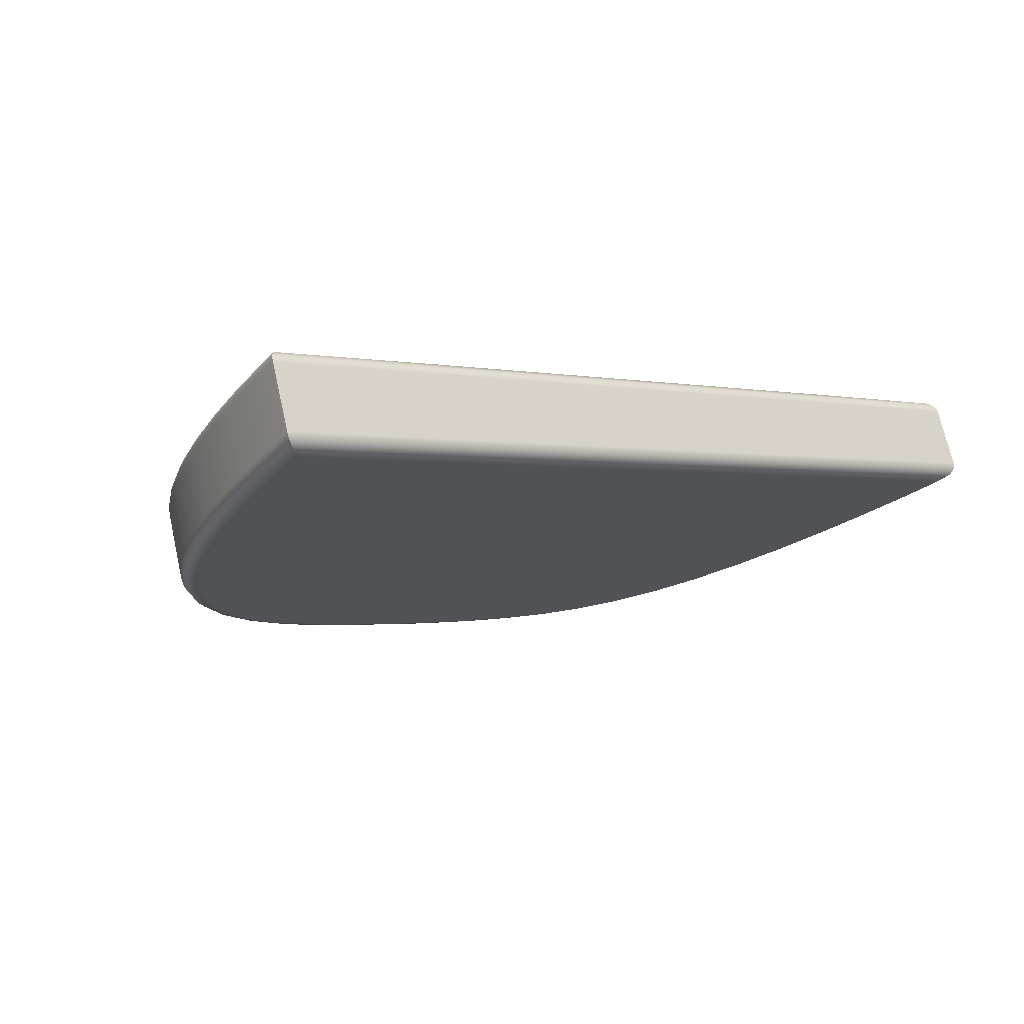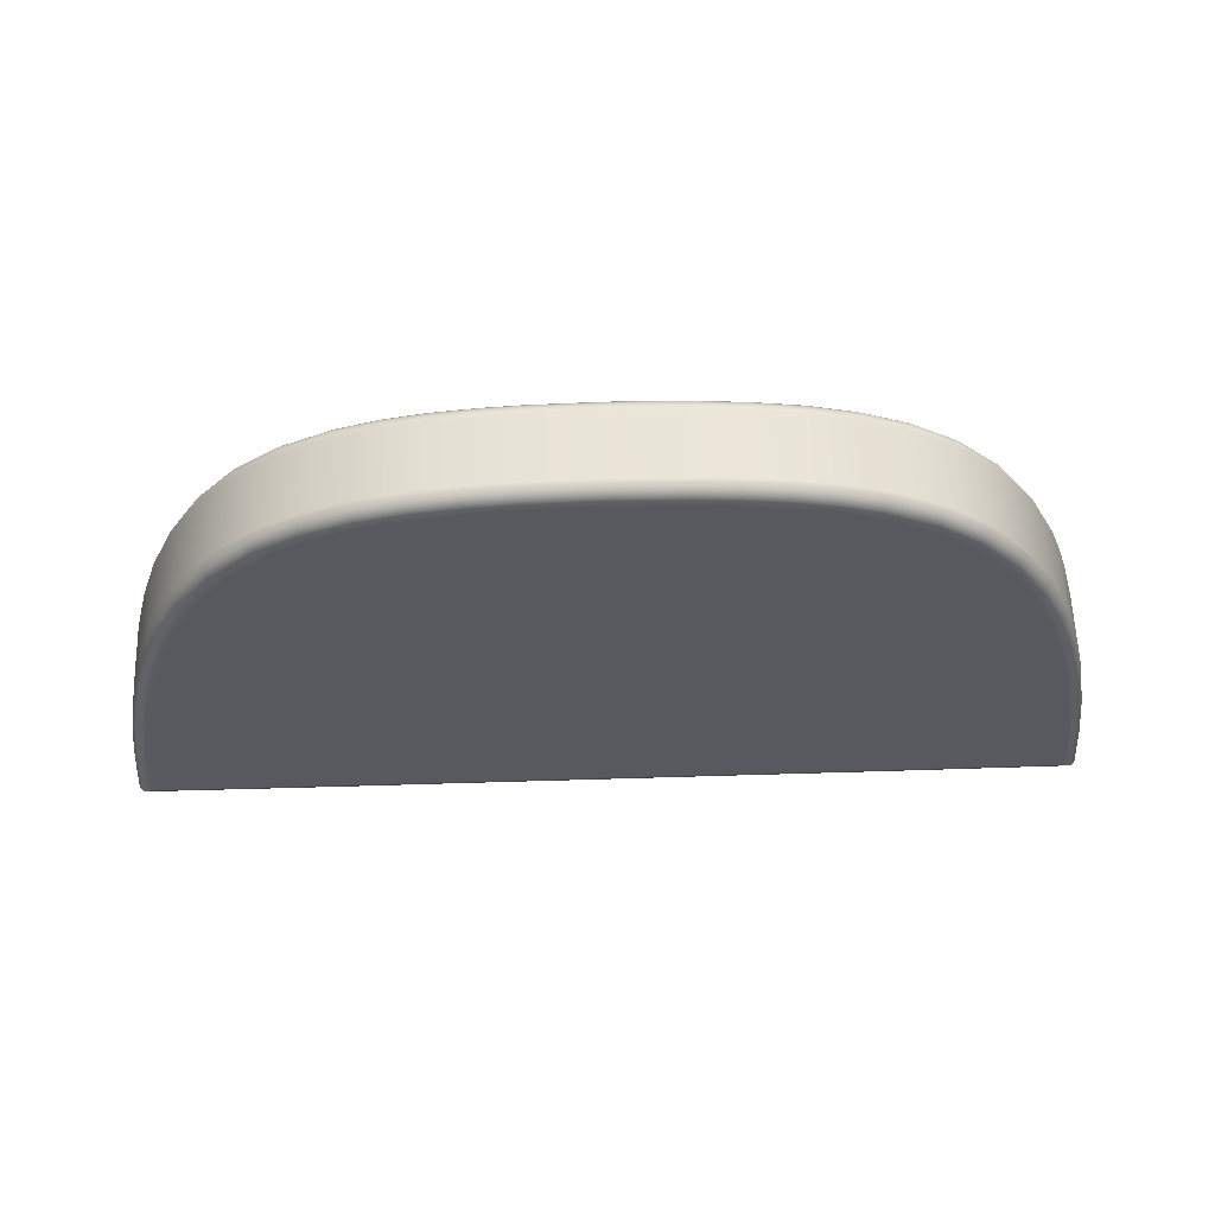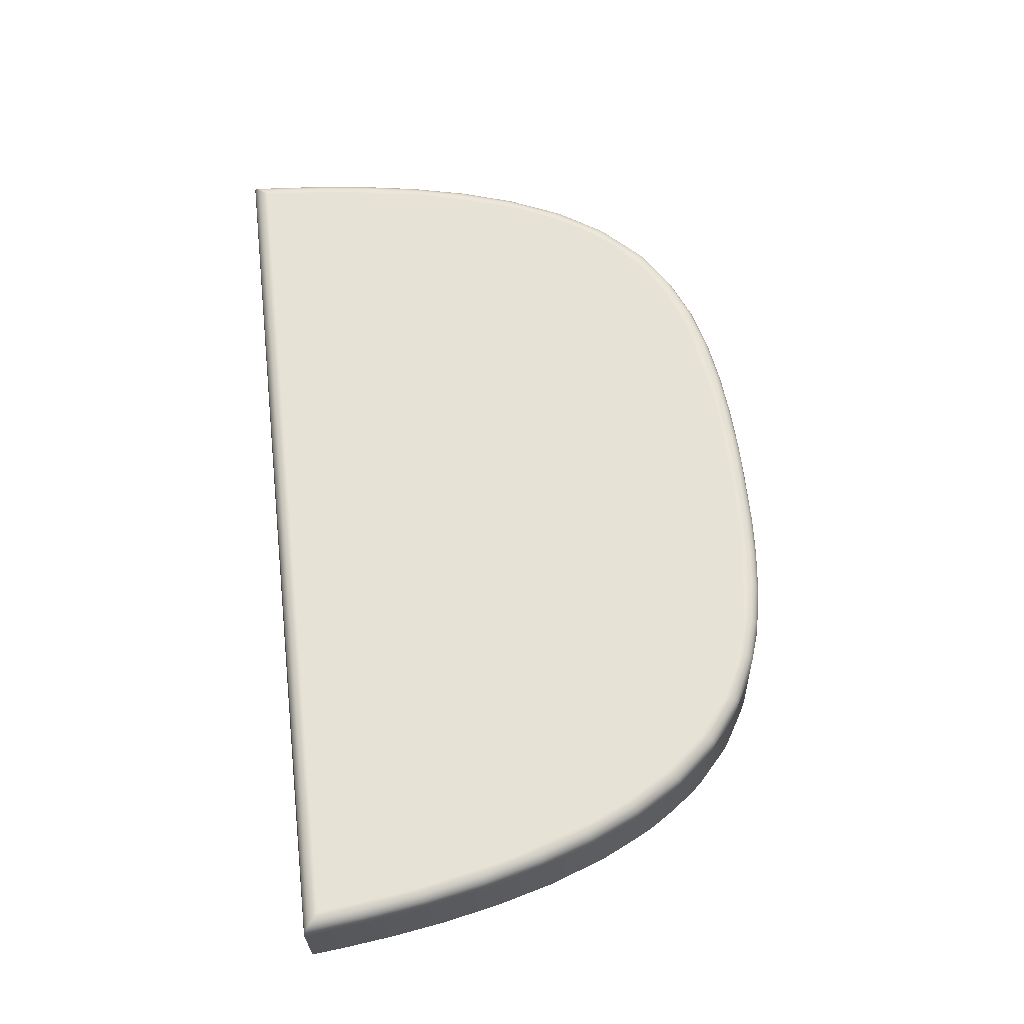
<metadata>
{"format":"obj","ext":"obj","renderer":"f3d","projection":"perspective","resolution":1024,"background":"white","views":[{"elev":-26.9,"azim":-36.6,"up":"+Z"},{"elev":59.5,"azim":-17.8,"up":"+Y"},{"elev":78.0,"azim":83.1,"up":"+Z"}]}
</metadata>
<code>
g Shoulder-Left-Trigger
v -118.9 1.75 43.6
v -93.01 1.75 51.02
v -93.01 1.747 51.02
v -92.71 1.428 51.23
v -92.62 1.303 51.42
v -92.61 1.264 51.54
v -92.63 1.25 51.65
v -119.5 1.25 43.94
v -119.5 1.264 43.83
v -119.4 1.303 43.74
v -119.3 1.428 43.62
v -118.9 1.747 43.6
v -97.89 1.5 49.69
v -103.3 1.5 48.15
v -108.7 1.5 46.61
v -114 1.5 45.06
v -97.95 1.317 49.87
v -103.3 1.317 48.33
v -108.7 1.317 46.78
v -114.1 1.317 45.24
v -119.2 4.218 44.02
v -118.7 7.167 44.17
v -117.9 10.07 44.4
v -117.4 11.47 44.56
v -116.6 12.82 44.77
v -115.7 14.04 45.04
v -114.6 15.09 45.36
v -113.3 15.87 45.74
v -111.9 16.39 46.14
v -110.4 16.71 46.56
v -109 16.89 46.97
v -106.1 17 47.79
v -106 16.93 47.55
v -106 16.75 47.38
v -106 16.5 47.31
v -108.7 16.39 46.52
v -111.5 15.94 45.73
v -112.8 15.48 45.36
v -114 14.8 45.01
v -115.1 13.87 44.7
v -115.9 12.76 44.45
v -116.7 11.53 44.25
v -117.2 10.21 44.08
v -118 7.451 43.85
v -118.6 4.617 43.7
v -118.4 6.741 43.79
v -119.1 4.958 43.94
v -118 8.548 43.91
v -110.2 16.41 46.14
v -109.2 16.85 46.79
v -119.3 3.106 43.87
v -119.2 3.096 43.72
v -119 3.079 43.64
v -119 3.073 43.62
v -119 4.945 43.79
v -118.8 4.922 43.7
v -118.7 4.913 43.69
v -118.3 8.628 44.16
v -118.2 8.604 44.01
v -118 8.563 43.92
v -118.5 6.752 43.8
v -118.6 6.783 43.88
v -118.8 6.801 44.03
v -117.8 10.19 44.3
v -117.7 10.16 44.15
v -117.5 10.11 44.06
v -117.5 10.09 44.05
v -117.2 11.71 44.48
v -117.1 11.67 44.33
v -116.9 11.61 44.24
v -116.8 11.58 44.23
v -116.4 13.15 44.72
v -116.2 13.1 44.57
v -116.1 13.01 44.48
v -116 12.98 44.46
v -115.3 14.43 45.03
v -115.2 14.37 44.88
v -115 14.26 44.78
v -115 14.22 44.76
v -114.1 15.39 45.38
v -114 15.32 45.22
v -113.9 15.19 45.12
v -113.8 15.15 45.1
v -112.7 16.08 45.77
v -112.6 16 45.61
v -112.5 15.86 45.5
v -112.5 15.81 45.48
v -111.5 16.46 46.11
v -111.5 16.37 45.94
v -111.4 16.23 45.83
v -111.4 16.17 45.8
v -110.3 16.7 46.45
v -110.3 16.62 46.28
v -110.2 16.47 46.16
v -108 16.94 47.13
v -107.9 16.85 46.96
v -107.9 16.7 46.83
v -107.9 16.65 46.81
v -109 16.56 46.47
v -109 16.62 46.5
v -109.1 16.77 46.62
v -93.34 4.617 50.93
v -93.86 7.451 50.78
v -94.68 10.21 50.55
v -95.25 11.52 50.38
v -95.96 12.76 50.18
v -96.84 13.87 49.93
v -97.91 14.8 49.62
v -99.13 15.48 49.27
v -100.4 15.94 48.89
v -103.2 16.39 48.11
v -103.2 16.89 48.62
v -101.8 16.71 49.03
v -100.3 16.39 49.45
v -98.92 15.87 49.85
v -97.61 15.09 50.23
v -96.47 14.04 50.55
v -95.55 12.82 50.82
v -94.82 11.47 51.02
v -94.25 10.07 51.19
v -93.44 7.167 51.42
v -92.93 4.217 51.57
v -105.1 16.69 47.6
v -105.2 16.98 47.92
v -101.2 16.32 48.72
v -93.26 5.306 50.99
v -93.08 5.354 51.4
v -93.04 3.717 51.06
v -92.69 2.15 51.51
v -92.87 2.123 51.11
v -92.82 2.128 51.15
v -92.72 2.142 51.31
v -93.22 5.315 51.04
v -93.11 5.34 51.2
v -92.85 3.754 51.46
v -92.89 3.743 51.27
v -92.99 3.725 51.1
v -94.02 8.775 50.78
v -93.98 8.792 50.82
v -93.88 8.834 50.98
v -93.85 8.859 51.18
v -93.41 7.115 51.3
v -93.44 7.096 51.11
v -93.55 7.064 50.94
v -93.59 7.051 50.9
v -94.59 10.46 50.61
v -94.55 10.48 50.65
v -94.45 10.54 50.82
v -94.42 10.57 51.01
v -95.34 12.08 50.4
v -95.3 12.11 50.44
v -95.21 12.18 50.6
v -95.19 12.22 50.79
v -96.27 13.5 50.13
v -96.24 13.53 50.17
v -96.17 13.63 50.33
v -96.15 13.68 50.51
v -97.47 14.7 49.79
v -97.44 14.74 49.82
v -97.39 14.86 49.97
v -97.39 14.93 50.16
v -98.62 15.44 49.46
v -98.6 15.5 49.49
v -98.58 15.63 49.63
v -98.59 15.7 49.82
v -99.88 15.97 49.1
v -99.87 16.03 49.13
v -99.86 16.17 49.27
v -99.89 16.25 49.44
v -101.2 16.37 48.75
v -101.2 16.52 48.88
v -101.2 16.6 49.06
v -103.8 16.63 47.97
v -103.8 16.69 48
v -103.8 16.84 48.13
v -103.9 16.92 48.3
v -102.6 16.81 48.67
v -102.5 16.73 48.5
v -102.5 16.58 48.37
v -102.5 16.52 48.34
v -105.1 16.89 47.75
v -105.1 16.74 47.63
v -120.1 1.25 45.86
v -119.8 4.217 45.94
v -119.3 7.167 46.09
v -118.5 10.07 46.32
v -117.9 11.47 46.49
v -117.2 12.82 46.7
v -116.3 14.04 46.96
v -115.1 15.09 47.29
v -113.8 15.87 47.66
v -112.4 16.39 48.06
v -111 16.71 48.48
v -109.5 16.89 48.89
v -106.6 17 49.72
v -93.18 1.25 53.58
v -93.84 1.75 53.91
v -119.7 1.75 46.49
v -119.7 1.747 46.49
v -120 1.428 46.28
v -120.1 1.303 46.09
v -120.1 1.264 45.98
v -93.23 1.264 53.69
v -93.3 1.303 53.78
v -93.47 1.428 53.89
v -93.84 1.747 53.91
v -114.8 1.5 47.82
v -109.5 1.5 49.36
v -104.1 1.5 50.91
v -98.68 1.5 52.45
v -114.8 1.317 47.64
v -109.4 1.317 49.19
v -104 1.317 50.73
v -98.63 1.317 52.27
v -93.48 4.218 53.49
v -93.99 7.167 53.34
v -94.8 10.07 53.11
v -95.38 11.47 52.95
v -96.1 12.82 52.74
v -97.02 14.04 52.47
v -98.16 15.09 52.15
v -99.47 15.87 51.77
v -100.9 16.39 51.37
v -102.3 16.71 50.96
v -103.8 16.89 50.54
v -106.7 16.93 49.96
v -106.8 16.75 50.13
v -106.8 16.5 50.2
v -104 16.39 50.99
v -101.3 15.94 51.78
v -99.95 15.48 52.15
v -98.74 14.8 52.5
v -97.67 13.87 52.81
v -96.79 12.76 53.06
v -96.08 11.53 53.27
v -95.51 10.21 53.43
v -94.69 7.451 53.66
v -94.16 4.617 53.82
v -94.33 6.741 53.73
v -93.64 4.958 53.57
v -94.76 8.548 53.6
v -102.5 16.41 51.38
v -103.6 16.85 50.73
v -93.4 3.106 53.64
v -93.53 3.096 53.79
v -93.71 3.079 53.88
v -93.77 3.073 53.89
v -93.77 4.945 53.72
v -93.95 4.922 53.81
v -94.01 4.913 53.82
v -94.4 8.628 53.36
v -94.53 8.604 53.5
v -94.7 8.563 53.59
v -94.27 6.752 53.71
v -94.09 6.783 53.63
v -93.96 6.801 53.48
v -94.9 10.19 53.21
v -95.03 10.16 53.36
v -95.19 10.11 53.45
v -95.25 10.09 53.46
v -95.54 11.71 53.03
v -95.66 11.67 53.18
v -95.83 11.61 53.27
v -95.88 11.58 53.28
v -96.38 13.15 52.79
v -96.49 13.1 52.94
v -96.64 13.01 53.03
v -96.7 12.98 53.05
v -97.45 14.43 52.48
v -97.55 14.37 52.64
v -97.69 14.26 52.73
v -97.73 14.22 52.75
v -98.67 15.39 52.13
v -98.76 15.32 52.29
v -98.87 15.19 52.4
v -98.91 15.15 52.41
v -100 16.08 51.74
v -100.1 16 51.9
v -100.2 15.86 52.01
v -100.2 15.81 52.03
v -101.2 16.46 51.4
v -101.3 16.37 51.57
v -101.3 16.23 51.69
v -101.4 16.17 51.71
v -102.4 16.7 51.07
v -102.5 16.62 51.23
v -102.5 16.47 51.35
v -104.8 16.94 50.39
v -104.8 16.85 50.56
v -104.9 16.7 50.68
v -104.9 16.65 50.71
v -103.7 16.56 51.04
v -103.7 16.62 51.02
v -103.6 16.77 50.89
v -119.4 4.617 46.58
v -118.9 7.451 46.73
v -118 10.21 46.97
v -117.5 11.52 47.13
v -116.8 12.76 47.33
v -115.9 13.87 47.59
v -114.8 14.8 47.89
v -113.6 15.48 48.24
v -112.3 15.94 48.62
v -109.5 16.39 49.4
v -107.6 16.69 49.91
v -107.5 16.98 49.59
v -111.5 16.32 48.79
v -119.5 5.306 46.52
v -119.6 5.354 46.12
v -119.7 3.717 46.45
v -120 2.15 46
v -119.9 2.123 46.41
v -119.9 2.128 46.36
v -120 2.142 46.2
v -119.5 5.315 46.48
v -119.6 5.34 46.31
v -119.9 3.754 46.05
v -119.8 3.743 46.25
v -119.7 3.725 46.41
v -118.7 8.775 46.74
v -118.8 8.792 46.7
v -118.9 8.834 46.53
v -118.9 8.859 46.34
v -119.3 7.115 46.21
v -119.3 7.096 46.41
v -119.2 7.064 46.57
v -119.1 7.051 46.61
v -118.1 10.46 46.9
v -118.2 10.48 46.86
v -118.3 10.54 46.69
v -118.3 10.57 46.5
v -117.4 12.08 47.11
v -117.4 12.11 47.07
v -117.5 12.18 46.91
v -117.5 12.22 46.72
v -116.5 13.5 47.38
v -116.5 13.53 47.34
v -116.6 13.63 47.19
v -116.6 13.68 47
v -115.3 14.7 47.72
v -115.3 14.74 47.69
v -115.3 14.86 47.54
v -115.3 14.93 47.35
v -114.1 15.44 48.06
v -114.1 15.5 48.02
v -114.2 15.63 47.88
v -114.1 15.7 47.7
v -112.9 15.97 48.42
v -112.9 16.03 48.38
v -112.9 16.17 48.25
v -112.8 16.25 48.07
v -111.5 16.37 48.76
v -111.5 16.52 48.63
v -111.5 16.6 48.45
v -108.9 16.63 49.54
v -108.9 16.69 49.51
v -108.9 16.84 49.39
v -108.8 16.92 49.21
v -110.2 16.81 48.84
v -110.2 16.73 49.01
v -110.2 16.58 49.14
v -110.2 16.52 49.17
v -107.6 16.89 49.76
v -107.6 16.74 49.89
f 1 2 12
f 12 2 15
f 12 15 16
f 16 15 20
f 16 20 11
f 11 20 10
f 10 20 9
f 9 20 8
f 8 20 19
f 8 19 18
f 18 19 14
f 18 14 13
f 13 14 2
f 13 2 3
f 3 4 13
f 13 4 17
f 13 17 18
f 18 17 6
f 18 6 8
f 8 6 7
f 4 5 17
f 17 5 6
f 11 12 16
f 15 2 14
f 20 15 19
f 19 15 14
f 9 8 51
f 51 8 21
f 51 21 47
f 47 21 22
f 47 22 63
f 63 22 58
f 63 58 59
f 59 58 65
f 59 65 66
f 66 65 70
f 66 70 71
f 71 70 75
f 71 75 41
f 41 75 40
f 40 75 79
f 40 79 39
f 39 79 83
f 39 83 38
f 38 83 87
f 38 87 37
f 37 87 91
f 37 91 49
f 49 91 90
f 49 90 94
f 94 90 89
f 94 89 93
f 93 89 88
f 93 88 92
f 92 88 30
f 92 30 50
f 50 30 31
f 50 31 95
f 95 31 32
f 95 32 33
f 22 23 58
f 58 23 64
f 58 64 65
f 65 64 69
f 65 69 70
f 70 69 74
f 70 74 75
f 75 74 79
f 23 24 64
f 64 24 68
f 64 68 69
f 69 68 73
f 69 73 74
f 74 73 78
f 74 78 79
f 79 78 83
f 24 25 68
f 68 25 72
f 68 72 73
f 73 72 77
f 73 77 78
f 78 77 82
f 78 82 83
f 83 82 87
f 25 26 72
f 72 26 76
f 72 76 77
f 77 76 81
f 77 81 82
f 82 81 86
f 82 86 87
f 87 86 91
f 26 27 76
f 76 27 80
f 76 80 81
f 81 80 85
f 81 85 86
f 86 85 90
f 86 90 91
f 27 28 80
f 80 28 84
f 80 84 85
f 85 84 89
f 85 89 90
f 28 29 84
f 84 29 88
f 84 88 89
f 29 30 88
f 95 33 96
f 96 33 34
f 96 34 97
f 97 34 98
f 97 98 100
f 100 98 99
f 100 99 94
f 94 99 49
f 34 35 98
f 98 35 36
f 98 36 99
f 99 36 49
f 36 37 49
f 41 42 71
f 71 42 43
f 71 43 67
f 67 43 48
f 67 48 60
f 60 48 61
f 60 61 62
f 62 61 55
f 62 55 47
f 47 55 51
f 43 44 48
f 48 44 46
f 48 46 61
f 61 46 56
f 61 56 55
f 55 56 52
f 55 52 51
f 51 52 10
f 51 10 9
f 44 45 46
f 46 45 57
f 46 57 56
f 56 57 53
f 56 53 52
f 52 53 11
f 52 11 10
f 1 12 45
f 45 12 54
f 45 54 57
f 57 54 53
f 12 11 54
f 54 11 53
f 62 47 63
f 62 63 59
f 62 59 60
f 60 59 66
f 60 66 67
f 67 66 71
f 100 94 93
f 93 92 101
f 101 92 50
f 101 50 96
f 96 50 95
f 96 97 101
f 101 97 100
f 101 100 93
f 2 102 3
f 3 102 128
f 3 128 130
f 130 128 137
f 130 137 131
f 131 137 136
f 131 136 132
f 132 136 135
f 132 135 129
f 129 135 122
f 129 122 7
f 128 102 126
f 126 102 103
f 126 103 145
f 145 103 138
f 145 138 139
f 139 138 147
f 139 147 148
f 148 147 152
f 148 152 153
f 153 152 157
f 153 157 118
f 118 157 117
f 117 157 161
f 117 161 116
f 116 161 165
f 116 165 115
f 115 165 169
f 115 169 114
f 114 169 172
f 114 172 113
f 113 172 177
f 113 177 112
f 112 177 176
f 112 176 124
f 124 176 175
f 124 175 181
f 181 175 174
f 181 174 182
f 182 174 173
f 182 173 123
f 123 173 111
f 123 111 35
f 103 104 138
f 138 104 146
f 138 146 147
f 147 146 151
f 147 151 152
f 152 151 156
f 152 156 157
f 157 156 161
f 104 105 146
f 146 105 150
f 146 150 151
f 151 150 155
f 151 155 156
f 156 155 160
f 156 160 161
f 161 160 165
f 105 106 150
f 150 106 154
f 150 154 155
f 155 154 159
f 155 159 160
f 160 159 164
f 160 164 165
f 165 164 169
f 106 107 154
f 154 107 158
f 154 158 159
f 159 158 163
f 159 163 164
f 164 163 168
f 164 168 169
f 169 168 172
f 107 108 158
f 158 108 162
f 158 162 163
f 163 162 167
f 163 167 168
f 168 167 171
f 168 171 172
f 172 171 177
f 108 109 162
f 162 109 166
f 162 166 167
f 167 166 170
f 167 170 171
f 171 170 178
f 171 178 177
f 177 178 176
f 109 110 166
f 166 110 125
f 166 125 170
f 170 125 179
f 170 179 178
f 178 179 175
f 178 175 176
f 110 111 125
f 125 111 180
f 125 180 179
f 179 180 174
f 179 174 175
f 35 34 123
f 123 34 182
f 182 34 181
f 181 34 33
f 181 33 124
f 124 33 32
f 124 32 112
f 118 119 153
f 153 119 149
f 153 149 148
f 148 149 140
f 148 140 139
f 139 140 144
f 139 144 145
f 145 144 126
f 119 120 149
f 149 120 141
f 149 141 140
f 140 141 143
f 140 143 144
f 144 143 133
f 144 133 126
f 126 133 128
f 120 121 141
f 141 121 142
f 141 142 143
f 143 142 134
f 143 134 133
f 133 134 137
f 133 137 128
f 142 121 127
f 127 121 122
f 127 122 135
f 7 6 129
f 129 6 5
f 129 5 132
f 132 5 4
f 132 4 131
f 131 4 130
f 4 3 130
f 136 137 134
f 135 136 127
f 127 136 134
f 127 134 142
f 111 173 180
f 180 173 174
f 32 31 195
f 195 31 194
f 194 31 193
f 193 31 30
f 193 30 29
f 193 29 192
f 192 29 28
f 192 28 191
f 191 28 27
f 191 27 190
f 190 27 189
f 189 27 26
f 189 26 25
f 189 25 188
f 188 25 24
f 188 24 187
f 187 24 23
f 187 23 186
f 186 23 185
f 185 23 22
f 185 22 21
f 185 21 184
f 184 21 8
f 184 8 183
f 8 7 183
f 183 7 196
f 2 1 102
f 102 1 45
f 102 45 44
f 102 44 103
f 103 44 43
f 103 43 104
f 104 43 105
f 105 43 42
f 105 42 41
f 40 35 41
f 41 35 106
f 41 106 105
f 35 40 36
f 36 40 39
f 36 39 38
f 38 37 36
f 106 35 107
f 107 35 111
f 107 111 108
f 108 111 109
f 109 111 110
f 197 198 206
f 206 198 209
f 206 209 210
f 210 209 214
f 210 214 205
f 205 214 204
f 204 214 203
f 203 214 196
f 196 214 213
f 196 213 212
f 212 213 208
f 212 208 207
f 207 208 198
f 207 198 199
f 199 200 207
f 207 200 211
f 207 211 212
f 212 211 202
f 212 202 196
f 196 202 183
f 200 201 211
f 211 201 202
f 205 206 210
f 209 198 208
f 214 209 213
f 213 209 208
f 203 196 244
f 244 196 215
f 244 215 240
f 240 215 216
f 240 216 256
f 256 216 251
f 256 251 252
f 252 251 258
f 252 258 259
f 259 258 263
f 259 263 264
f 264 263 268
f 264 268 234
f 234 268 233
f 233 268 272
f 233 272 232
f 232 272 276
f 232 276 231
f 231 276 280
f 231 280 230
f 230 280 284
f 230 284 242
f 242 284 283
f 242 283 287
f 287 283 282
f 287 282 286
f 286 282 281
f 286 281 285
f 285 281 224
f 285 224 243
f 243 224 225
f 243 225 288
f 288 225 195
f 288 195 226
f 216 217 251
f 251 217 257
f 251 257 258
f 258 257 262
f 258 262 263
f 263 262 267
f 263 267 268
f 268 267 272
f 217 218 257
f 257 218 261
f 257 261 262
f 262 261 266
f 262 266 267
f 267 266 271
f 267 271 272
f 272 271 276
f 218 219 261
f 261 219 265
f 261 265 266
f 266 265 270
f 266 270 271
f 271 270 275
f 271 275 276
f 276 275 280
f 219 220 265
f 265 220 269
f 265 269 270
f 270 269 274
f 270 274 275
f 275 274 279
f 275 279 280
f 280 279 284
f 220 221 269
f 269 221 273
f 269 273 274
f 274 273 278
f 274 278 279
f 279 278 283
f 279 283 284
f 221 222 273
f 273 222 277
f 273 277 278
f 278 277 282
f 278 282 283
f 222 223 277
f 277 223 281
f 277 281 282
f 223 224 281
f 288 226 289
f 289 226 227
f 289 227 290
f 290 227 291
f 290 291 293
f 293 291 292
f 293 292 287
f 287 292 242
f 227 228 291
f 291 228 229
f 291 229 292
f 292 229 242
f 229 230 242
f 234 235 264
f 264 235 236
f 264 236 260
f 260 236 241
f 260 241 253
f 253 241 254
f 253 254 255
f 255 254 248
f 255 248 240
f 240 248 244
f 236 237 241
f 241 237 239
f 241 239 254
f 254 239 249
f 254 249 248
f 248 249 245
f 248 245 244
f 244 245 204
f 244 204 203
f 237 238 239
f 239 238 250
f 239 250 249
f 249 250 246
f 249 246 245
f 245 246 205
f 245 205 204
f 197 206 238
f 238 206 247
f 238 247 250
f 250 247 246
f 206 205 247
f 247 205 246
f 255 240 256
f 255 256 252
f 255 252 253
f 253 252 259
f 253 259 260
f 260 259 264
f 293 287 286
f 286 285 294
f 294 285 243
f 294 243 289
f 289 243 288
f 289 290 294
f 294 290 293
f 294 293 286
f 198 295 199
f 199 295 310
f 199 310 312
f 312 310 319
f 312 319 313
f 313 319 318
f 313 318 314
f 314 318 317
f 314 317 311
f 311 317 184
f 311 184 183
f 310 295 308
f 308 295 296
f 308 296 327
f 327 296 320
f 327 320 321
f 321 320 329
f 321 329 330
f 330 329 334
f 330 334 335
f 335 334 339
f 335 339 188
f 188 339 189
f 189 339 343
f 189 343 190
f 190 343 347
f 190 347 191
f 191 347 351
f 191 351 192
f 192 351 354
f 192 354 193
f 193 354 359
f 193 359 194
f 194 359 358
f 194 358 306
f 306 358 357
f 306 357 363
f 363 357 356
f 363 356 364
f 364 356 355
f 364 355 305
f 305 355 304
f 305 304 228
f 296 297 320
f 320 297 328
f 320 328 329
f 329 328 333
f 329 333 334
f 334 333 338
f 334 338 339
f 339 338 343
f 297 298 328
f 328 298 332
f 328 332 333
f 333 332 337
f 333 337 338
f 338 337 342
f 338 342 343
f 343 342 347
f 298 299 332
f 332 299 336
f 332 336 337
f 337 336 341
f 337 341 342
f 342 341 346
f 342 346 347
f 347 346 351
f 299 300 336
f 336 300 340
f 336 340 341
f 341 340 345
f 341 345 346
f 346 345 350
f 346 350 351
f 351 350 354
f 300 301 340
f 340 301 344
f 340 344 345
f 345 344 349
f 345 349 350
f 350 349 353
f 350 353 354
f 354 353 359
f 301 302 344
f 344 302 348
f 344 348 349
f 349 348 352
f 349 352 353
f 353 352 360
f 353 360 359
f 359 360 358
f 302 303 348
f 348 303 307
f 348 307 352
f 352 307 361
f 352 361 360
f 360 361 357
f 360 357 358
f 303 304 307
f 307 304 362
f 307 362 361
f 361 362 356
f 361 356 357
f 228 227 305
f 305 227 364
f 364 227 363
f 363 227 226
f 363 226 306
f 306 226 195
f 306 195 194
f 188 187 335
f 335 187 331
f 335 331 330
f 330 331 322
f 330 322 321
f 321 322 326
f 321 326 327
f 327 326 308
f 187 186 331
f 331 186 323
f 331 323 322
f 322 323 325
f 322 325 326
f 326 325 315
f 326 315 308
f 308 315 310
f 186 185 323
f 323 185 324
f 323 324 325
f 325 324 316
f 325 316 315
f 315 316 319
f 315 319 310
f 324 185 309
f 309 185 184
f 309 184 317
f 183 202 311
f 311 202 201
f 311 201 314
f 314 201 200
f 314 200 313
f 313 200 312
f 200 199 312
f 318 319 316
f 317 318 309
f 309 318 316
f 309 316 324
f 304 355 362
f 362 355 356
f 7 122 196
f 196 122 215
f 215 122 121
f 215 121 216
f 216 121 217
f 217 121 120
f 217 120 119
f 217 119 218
f 218 119 118
f 218 118 219
f 219 118 117
f 219 117 220
f 220 117 221
f 221 117 116
f 221 116 115
f 221 115 222
f 222 115 114
f 222 114 223
f 223 114 113
f 223 113 224
f 224 113 225
f 225 113 112
f 225 112 32
f 32 195 225
f 198 197 295
f 295 197 238
f 295 238 237
f 295 237 296
f 296 237 236
f 296 236 297
f 297 236 298
f 298 236 235
f 298 235 234
f 233 228 234
f 234 228 299
f 234 299 298
f 228 233 229
f 229 233 232
f 229 232 231
f 231 230 229
f 299 228 300
f 300 228 304
f 300 304 301
f 301 304 302
f 302 304 303

</code>
